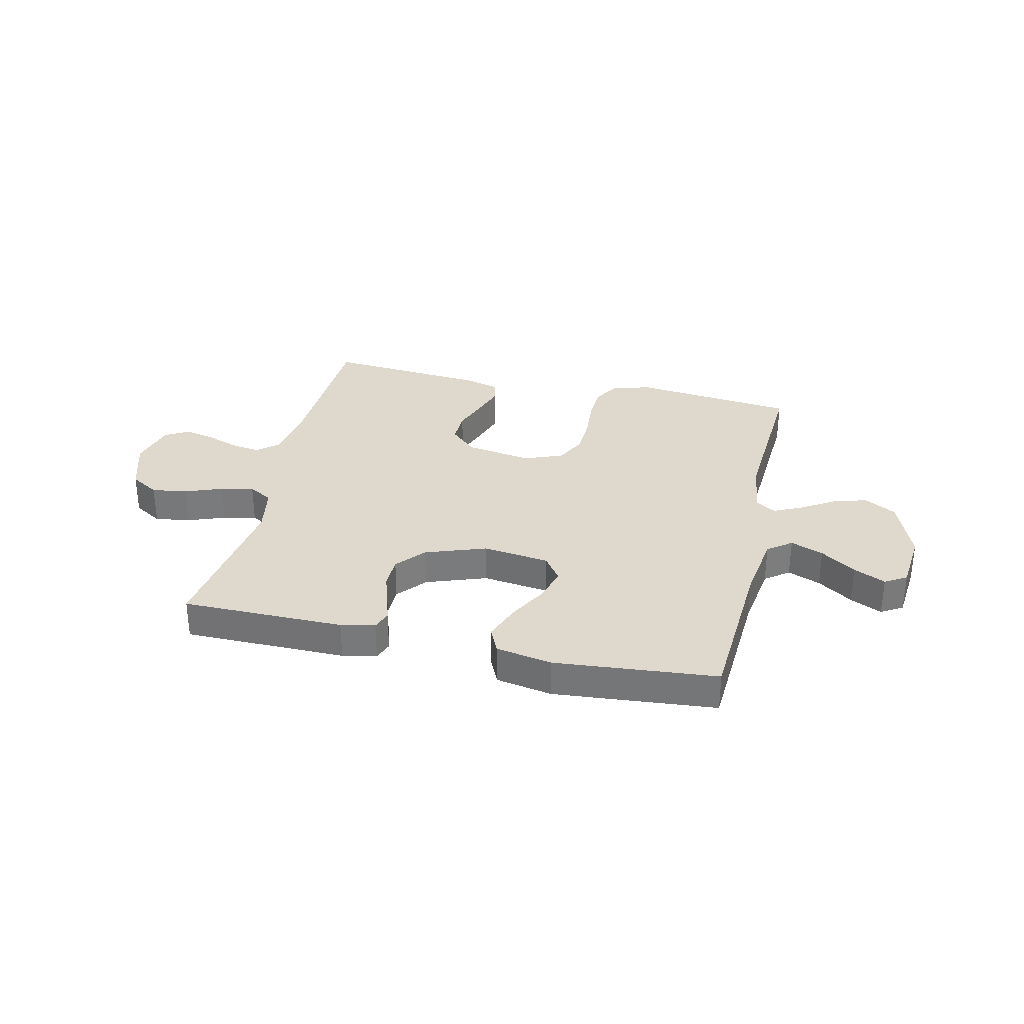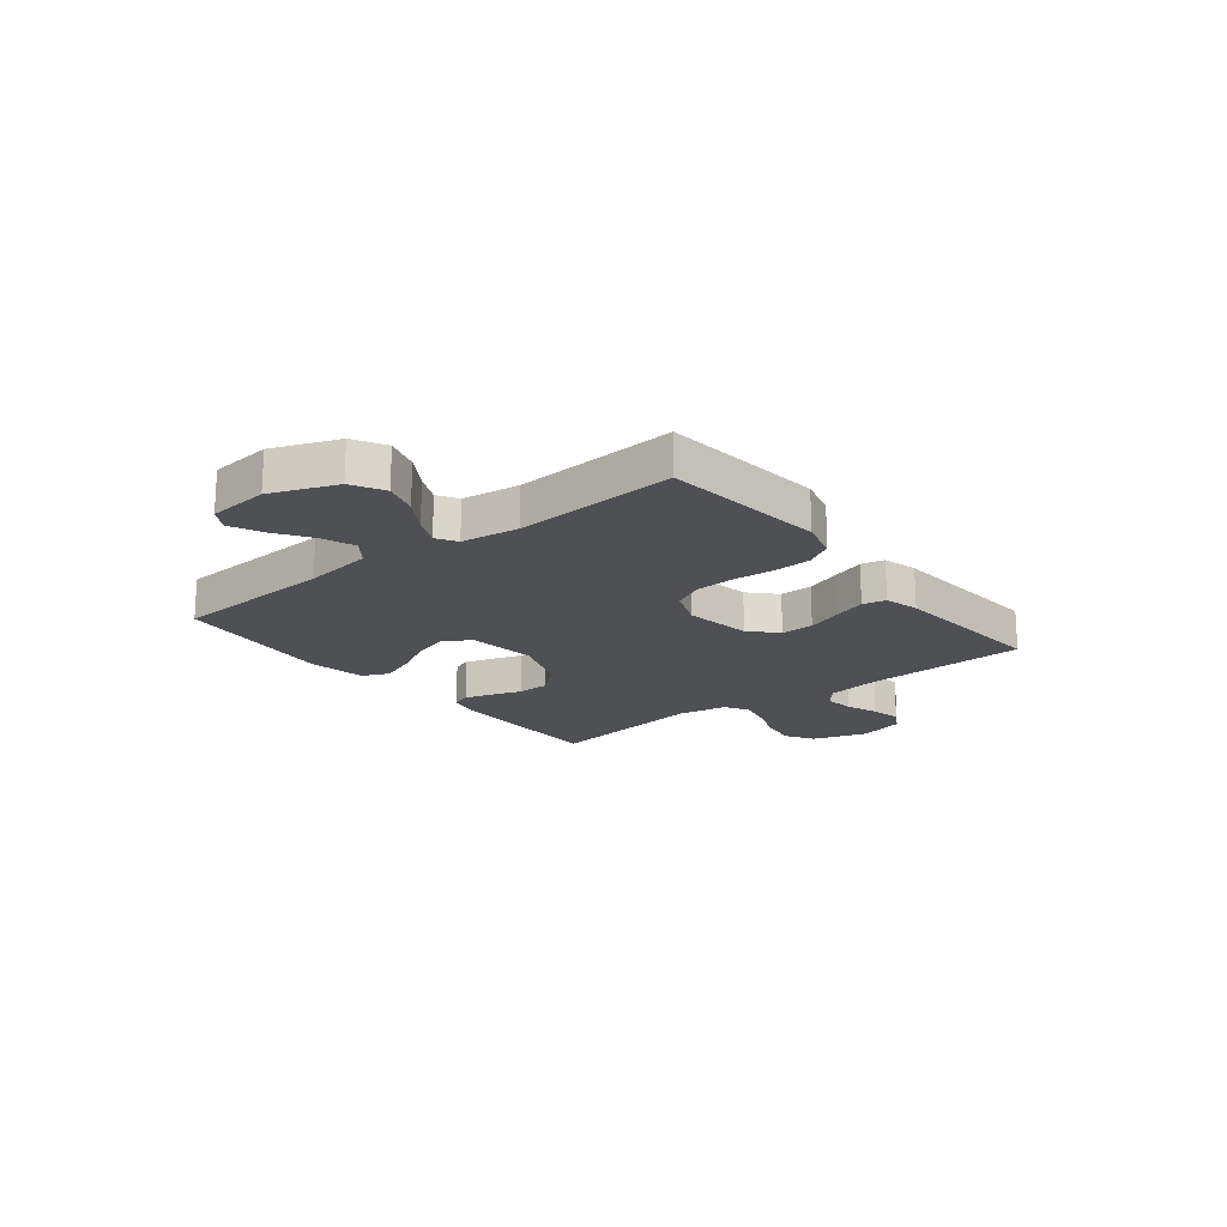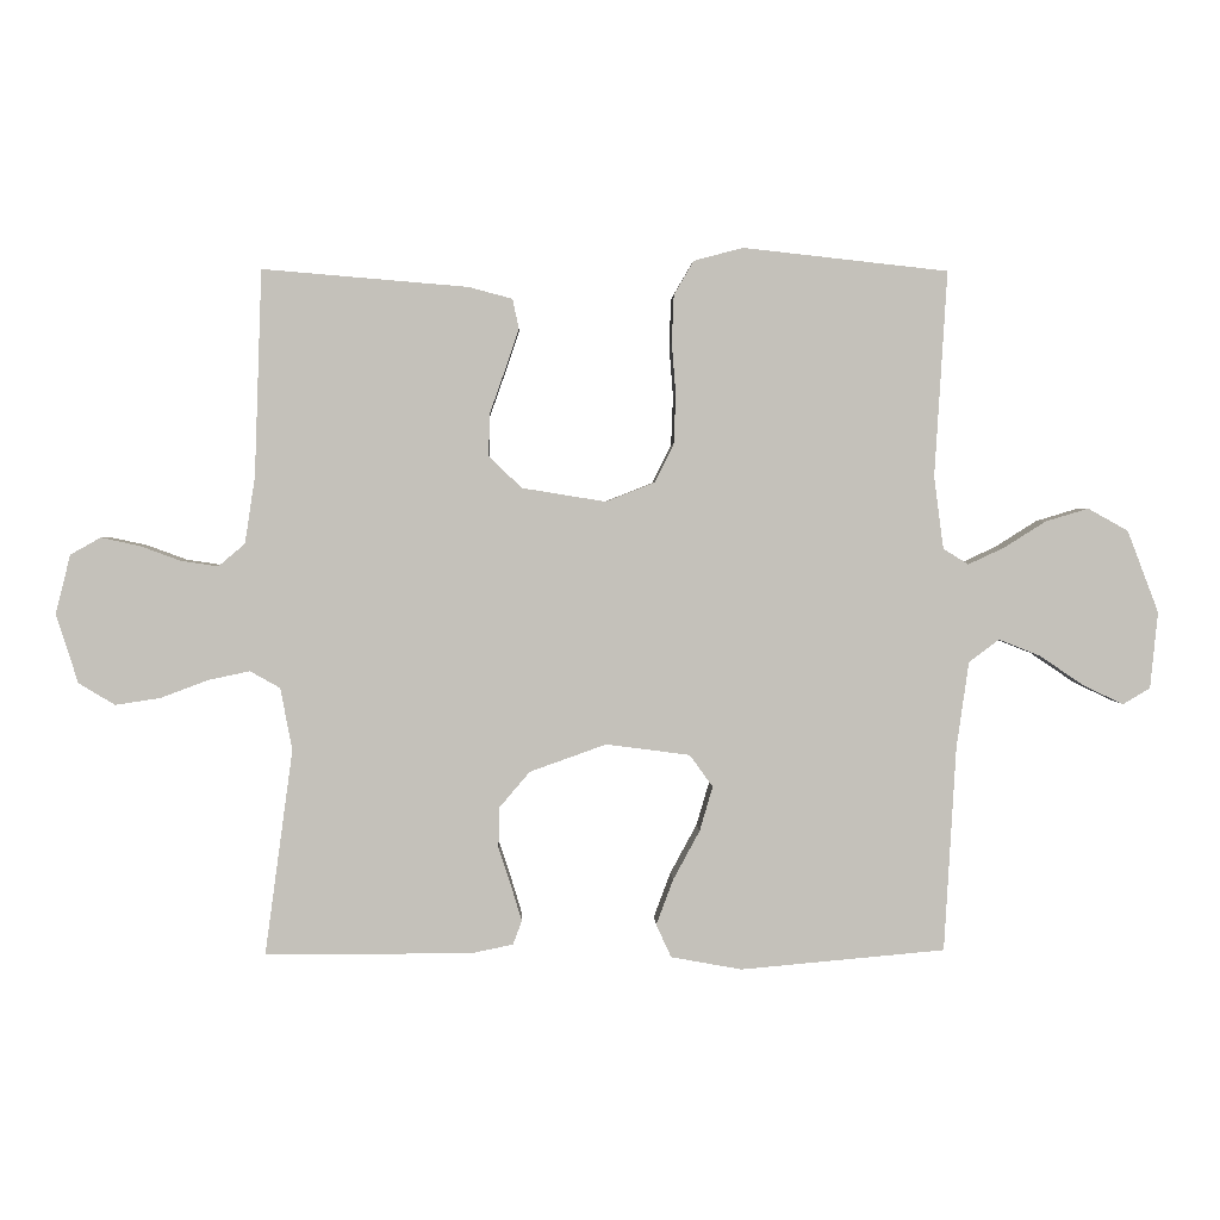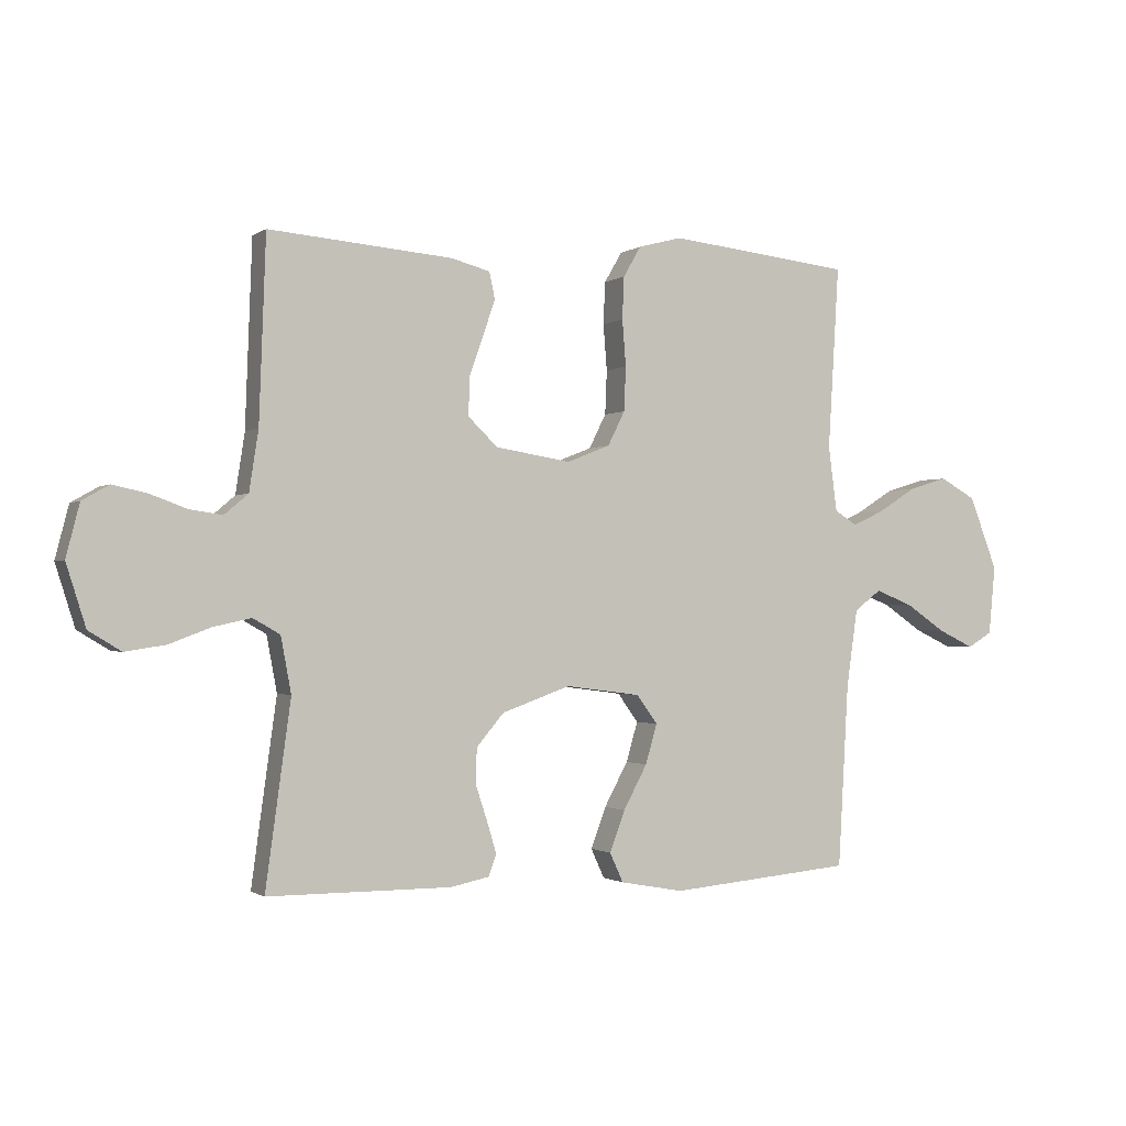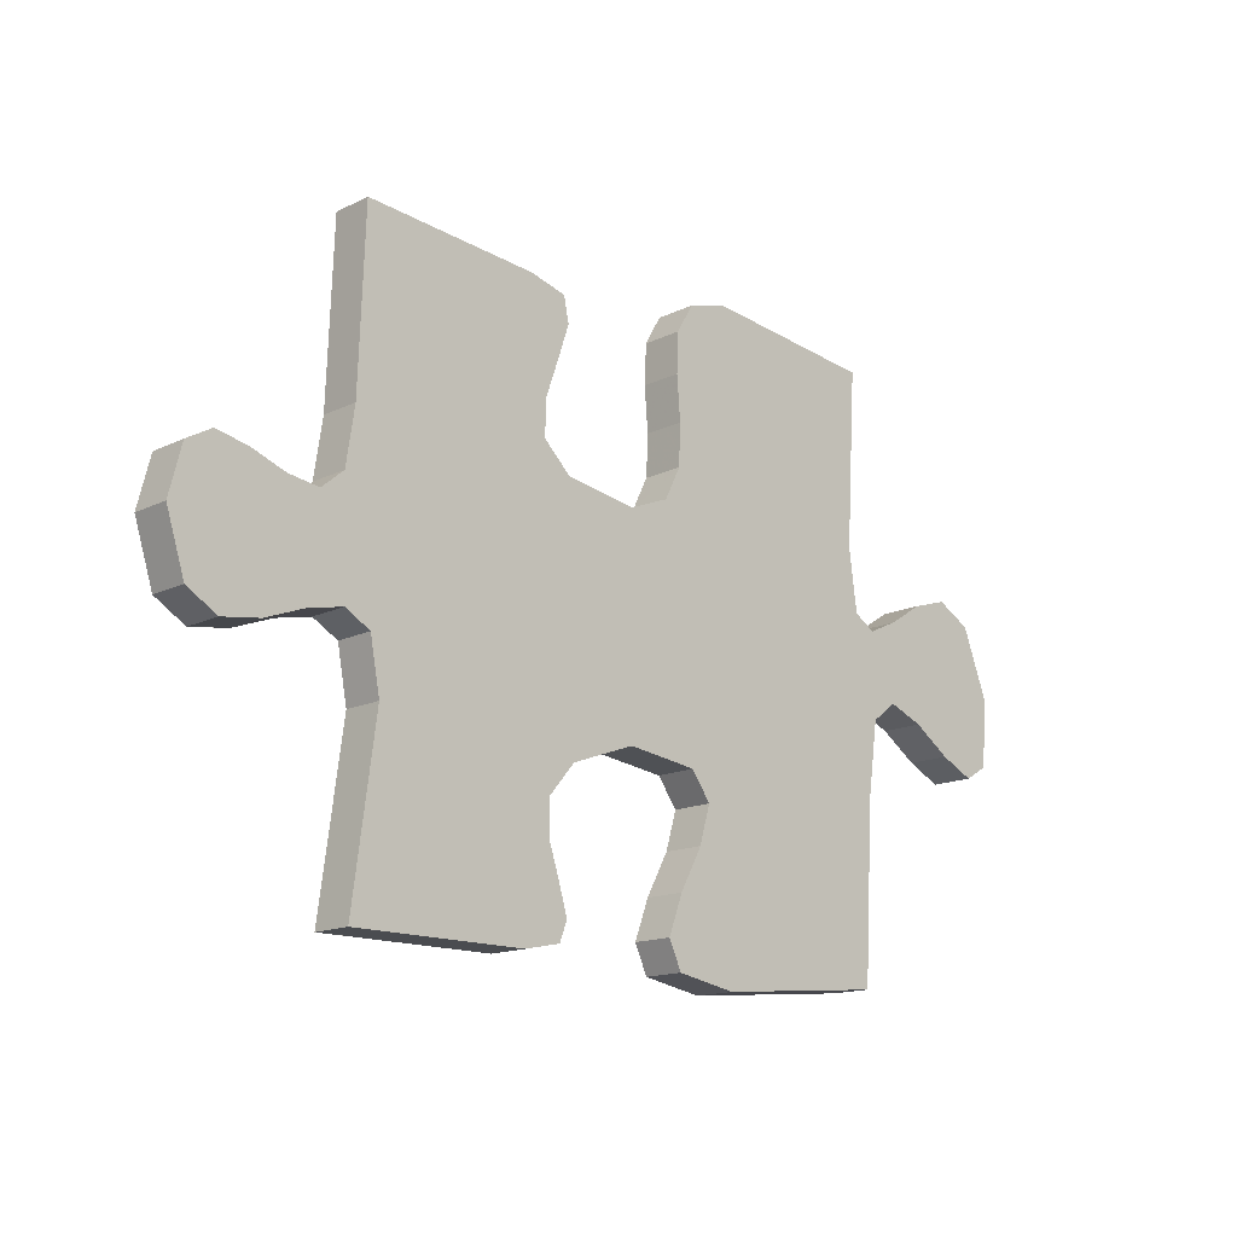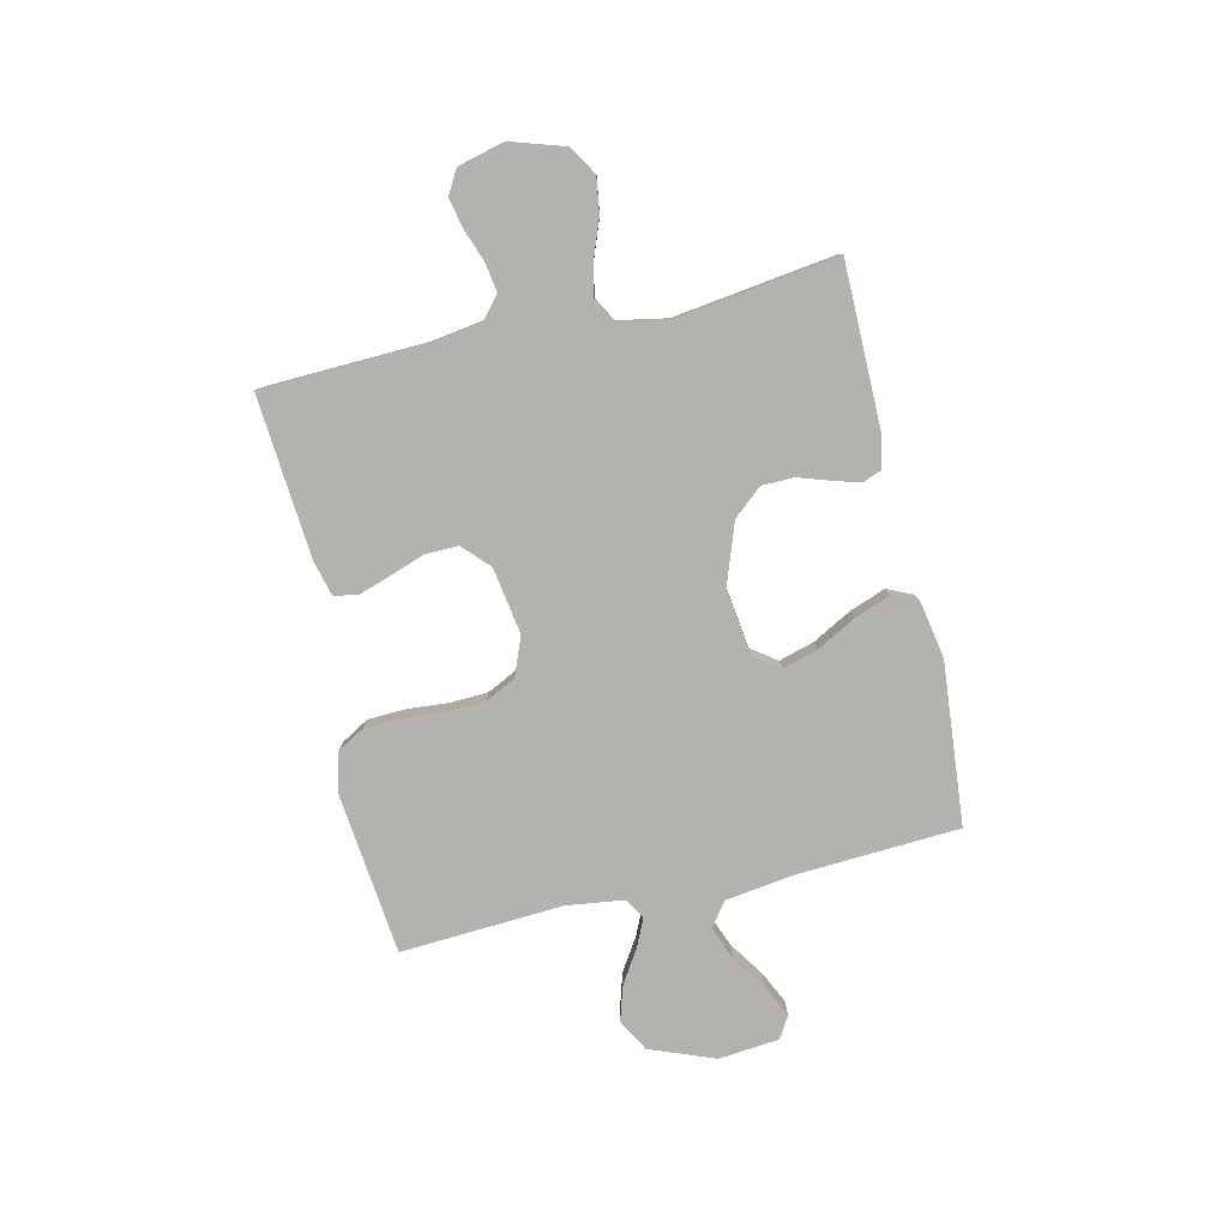
<metadata>
{"format":"obj","ext":"obj","renderer":"f3d","projection":"perspective","resolution":1024,"background":"white","views":[{"elev":32.1,"azim":-167.1,"up":"+Y"},{"elev":-18.8,"azim":-51.7,"up":"+Y"},{"elev":2.5,"azim":178.1,"up":"+Z"},{"elev":-1.1,"azim":155.2,"up":"+Z"},{"elev":-14.8,"azim":136.3,"up":"+Z"},{"elev":-79.8,"azim":102.9,"up":"+Y"}]}
</metadata>
<code>
v 0.5 0.07 0.5
v 0.511 0.07 0.2
v 0.526 0.07 0.102
v 0.565 0.07 0.069
v 0.619 0.07 0.077
v 0.679 0.07 0.099
v 0.735 0.07 0.111
v 0.779 0.07 0.086
v 0.801 0.07 0
v 0.769 0.07 -0.101
v 0.716 0.07 -0.133
v 0.65 0.07 -0.123
v 0.581 0.07 -0.097
v 0.52 0.07 -0.084
v 0.476 0.07 -0.109
v 0.459 0.07 -0.2
v 0.5 0.07 -0.5
v 0.2 0.07 -0.501
v 0.137 0.07 -0.488
v 0.124 0.07 -0.453
v 0.139 0.07 -0.403
v 0.158 0.07 -0.345
v 0.157 0.07 -0.286
v 0.112 0.07 -0.233
v 0 0.07 -0.193
v -0.123 0.07 -0.209
v -0.157 0.07 -0.256
v -0.138 0.07 -0.321
v -0.099 0.07 -0.393
v -0.074 0.07 -0.46
v -0.096 0.07 -0.508
v -0.2 0.07 -0.527
v -0.5 0.07 -0.5
v -0.517 0.07 -0.2
v -0.535 0.07 -0.073
v -0.579 0.07 -0.04
v -0.64 0.07 -0.064
v -0.705 0.07 -0.108
v -0.764 0.07 -0.136
v -0.804 0.07 -0.112
v -0.815 0.07 0
v -0.769 0.07 0.12
v -0.71 0.07 0.153
v -0.647 0.07 0.134
v -0.585 0.07 0.095
v -0.533 0.07 0.071
v -0.496 0.07 0.094
v -0.482 0.07 0.2
v -0.5 0.07 0.5
v -0.2 0.07 0.533
v -0.128 0.07 0.514
v -0.099 0.07 0.464
v -0.096 0.07 0.395
v -0.102 0.07 0.319
v -0.099 0.07 0.247
v -0.071 0.07 0.191
v 0 0.07 0.163
v 0.123 0.07 0.183
v 0.171 0.07 0.229
v 0.17 0.07 0.29
v 0.147 0.07 0.355
v 0.127 0.07 0.415
v 0.136 0.07 0.458
v 0.2 0.07 0.475
v 0.5 0 0.5
v 0.511 0 0.2
v 0.526 0 0.102
v 0.565 0 0.069
v 0.619 0 0.077
v 0.679 0 0.099
v 0.735 0 0.111
v 0.779 0 0.086
v 0.801 0 0
v 0.769 0 -0.101
v 0.716 0 -0.133
v 0.65 0 -0.123
v 0.581 0 -0.097
v 0.52 0 -0.084
v 0.476 0 -0.109
v 0.459 0 -0.2
v 0.5 0 -0.5
v 0.2 0 -0.501
v 0.137 0 -0.488
v 0.124 0 -0.453
v 0.139 0 -0.403
v 0.158 0 -0.345
v 0.157 0 -0.286
v 0.112 0 -0.233
v 0 0 -0.193
v -0.123 0 -0.209
v -0.157 0 -0.256
v -0.138 0 -0.321
v -0.099 0 -0.393
v -0.074 0 -0.46
v -0.096 0 -0.508
v -0.2 0 -0.527
v -0.5 0 -0.5
v -0.517 0 -0.2
v -0.535 0 -0.073
v -0.579 0 -0.04
v -0.64 0 -0.064
v -0.705 0 -0.108
v -0.764 0 -0.136
v -0.804 0 -0.112
v -0.815 0 0
v -0.769 0 0.12
v -0.71 0 0.153
v -0.647 0 0.134
v -0.585 0 0.095
v -0.533 0 0.071
v -0.496 0 0.094
v -0.482 0 0.2
v -0.5 0 0.5
v -0.2 0 0.533
v -0.128 0 0.514
v -0.099 0 0.464
v -0.096 0 0.395
v -0.102 0 0.319
v -0.099 0 0.247
v -0.071 0 0.191
v 0 0 0.163
v 0.123 0 0.183
v 0.171 0 0.229
v 0.17 0 0.29
v 0.147 0 0.355
v 0.127 0 0.415
v 0.136 0 0.458
v 0.2 0 0.475
f 63 64 1 2
f 60 61 62 63
f 60 63 2 3
f 59 60 3 4
f 58 59 4
f 57 58 4
f 51 52 53 54
f 51 54 55
f 48 49 50 51
f 47 48 51 55
f 46 47 55 56
f 42 43 44 45
f 42 45 46
f 41 42 46
f 40 41 46
f 37 38 39 40
f 36 37 40 46
f 35 36 46 56
f 31 32 33 34
f 28 29 30 31
f 27 28 31 34
f 26 27 34 35
f 19 20 21 22
f 17 18 19 22
f 16 17 22 23
f 15 16 23 24
f 10 11 12 13
f 10 13 14
f 9 10 14
f 8 9 14
f 5 6 7 8
f 4 5 8 14
f 57 4 14 15
f 25 26 35 56
f 25 56 57
f 15 24 25 57
f 66 65 128 127
f 127 126 125 124
f 67 66 127 124
f 68 67 124 123
f 68 123 122
f 68 122 121
f 118 117 116 115
f 119 118 115
f 115 114 113 112
f 119 115 112 111
f 120 119 111 110
f 109 108 107 106
f 110 109 106
f 110 106 105
f 110 105 104
f 104 103 102 101
f 110 104 101 100
f 120 110 100 99
f 98 97 96 95
f 95 94 93 92
f 98 95 92 91
f 99 98 91 90
f 86 85 84 83
f 86 83 82 81
f 87 86 81 80
f 88 87 80 79
f 77 76 75 74
f 78 77 74
f 78 74 73
f 78 73 72
f 72 71 70 69
f 78 72 69 68
f 79 78 68 121
f 120 99 90 89
f 121 120 89
f 121 89 88 79
f 1 65 66 2
f 2 66 67 3
f 3 67 68 4
f 4 68 69 5
f 5 69 70 6
f 6 70 71 7
f 7 71 72 8
f 8 72 73 9
f 9 73 74 10
f 10 74 75 11
f 11 75 76 12
f 12 76 77 13
f 13 77 78 14
f 14 78 79 15
f 15 79 80 16
f 16 80 81 17
f 17 81 82 18
f 18 82 83 19
f 19 83 84 20
f 20 84 85 21
f 21 85 86 22
f 22 86 87 23
f 23 87 88 24
f 24 88 89 25
f 25 89 90 26
f 26 90 91 27
f 27 91 92 28
f 28 92 93 29
f 29 93 94 30
f 30 94 95 31
f 31 95 96 32
f 32 96 97 33
f 33 97 98 34
f 34 98 99 35
f 35 99 100 36
f 36 100 101 37
f 37 101 102 38
f 38 102 103 39
f 39 103 104 40
f 40 104 105 41
f 41 105 106 42
f 42 106 107 43
f 43 107 108 44
f 44 108 109 45
f 45 109 110 46
f 46 110 111 47
f 47 111 112 48
f 48 112 113 49
f 49 113 114 50
f 50 114 115 51
f 51 115 116 52
f 52 116 117 53
f 53 117 118 54
f 54 118 119 55
f 55 119 120 56
f 56 120 121 57
f 57 121 122 58
f 58 122 123 59
f 59 123 124 60
f 60 124 125 61
f 61 125 126 62
f 62 126 127 63
f 63 127 128 64
f 64 128 65 1

</code>
